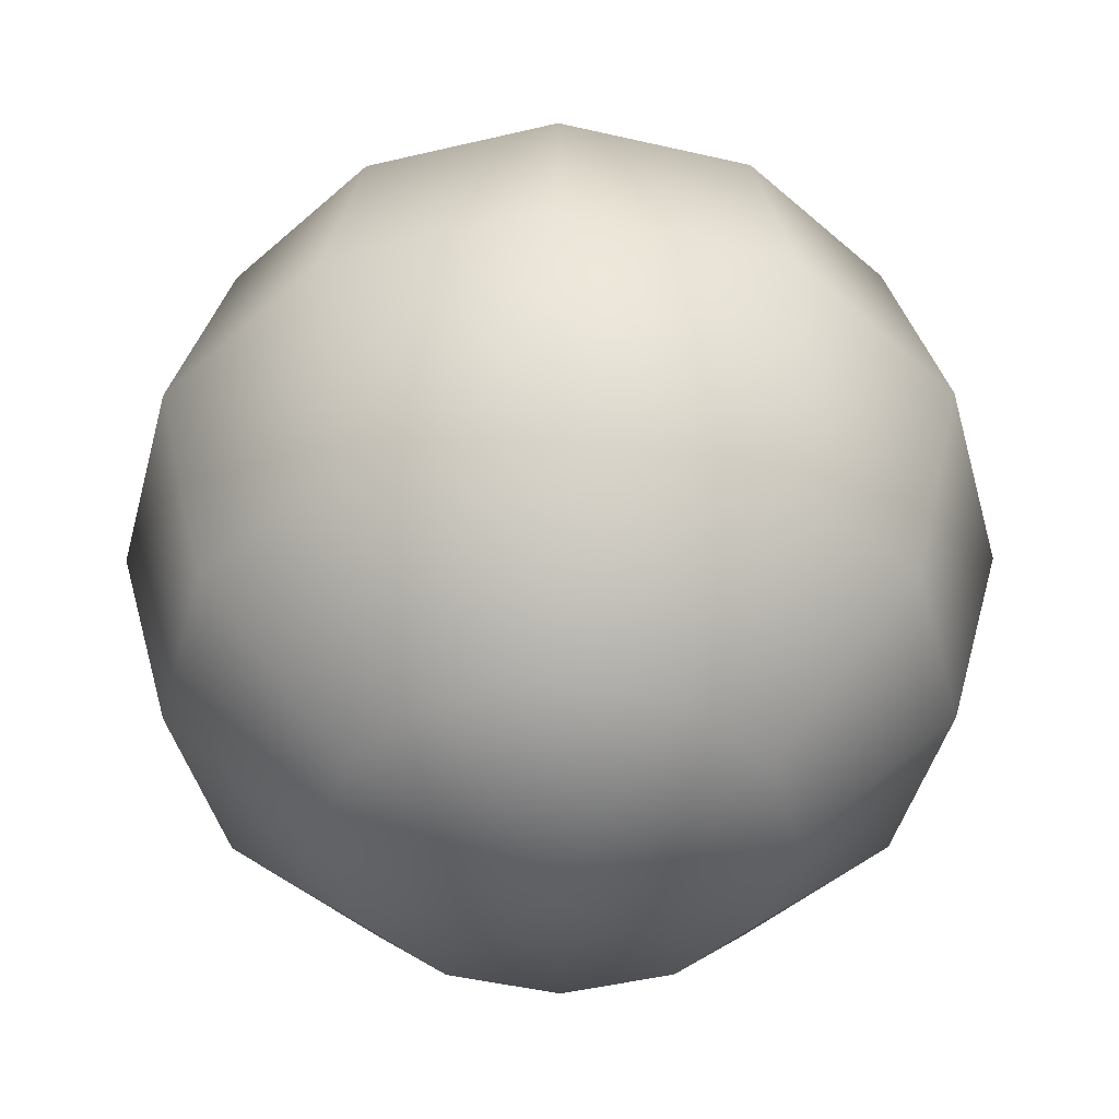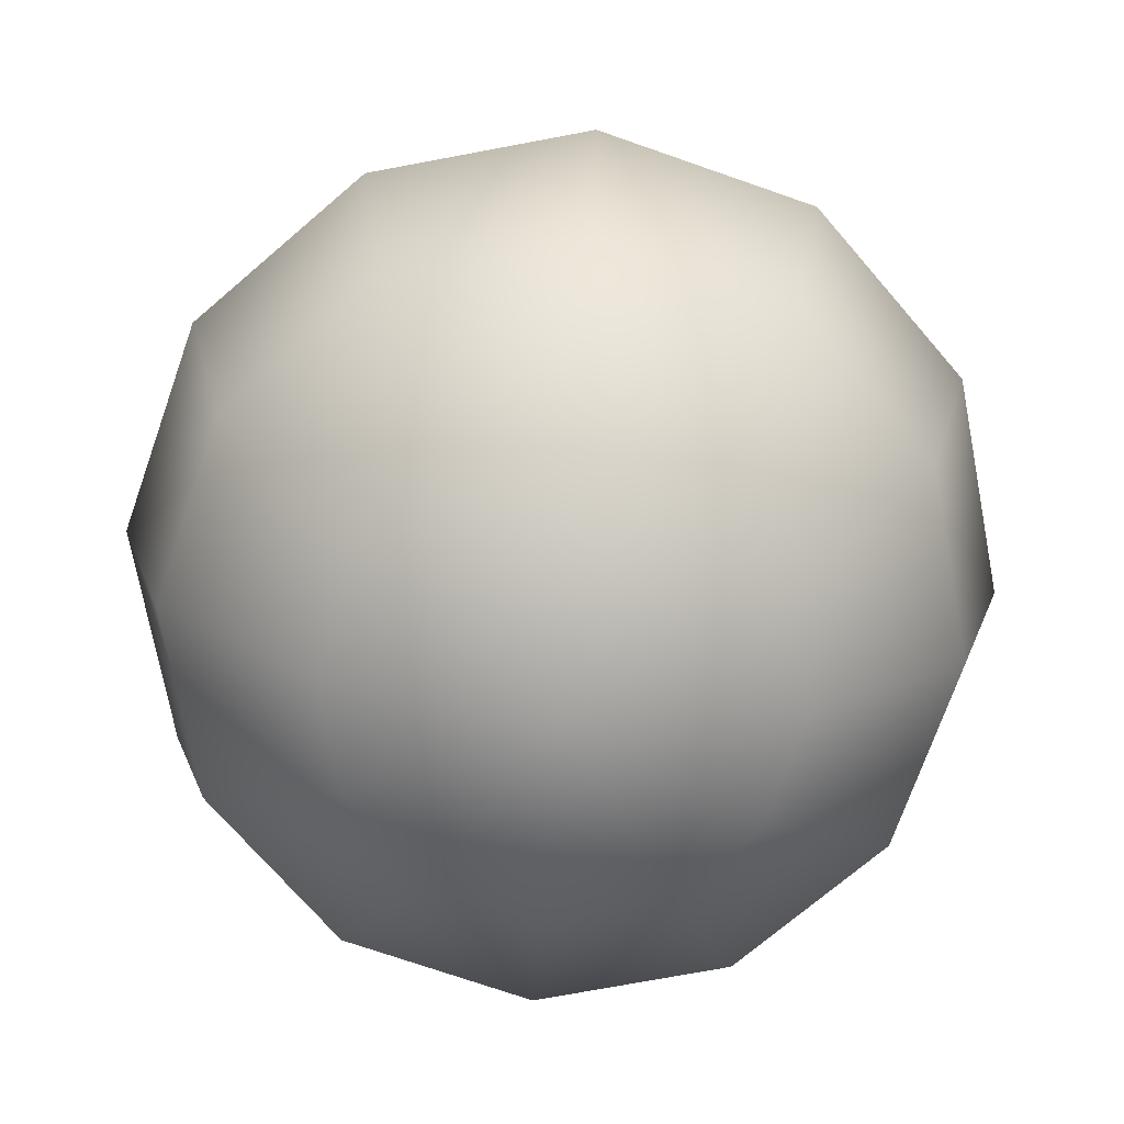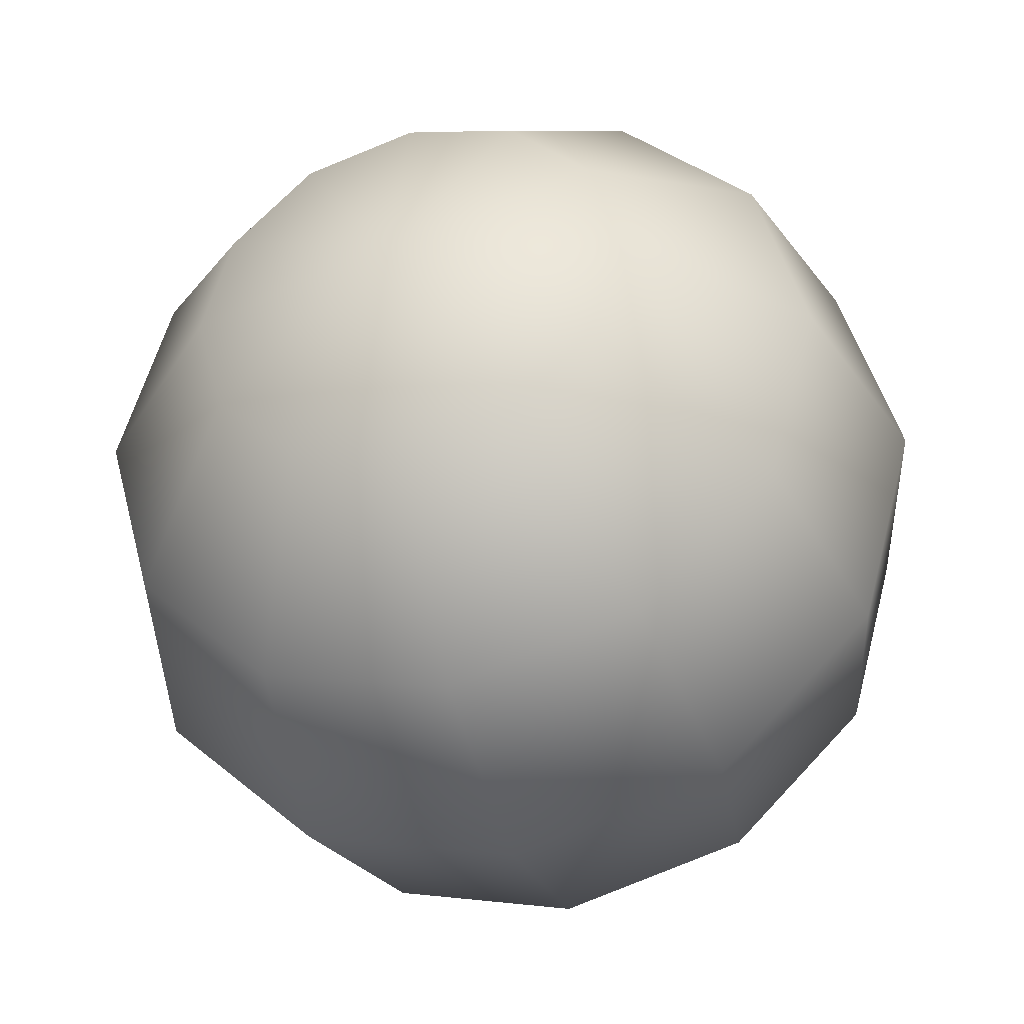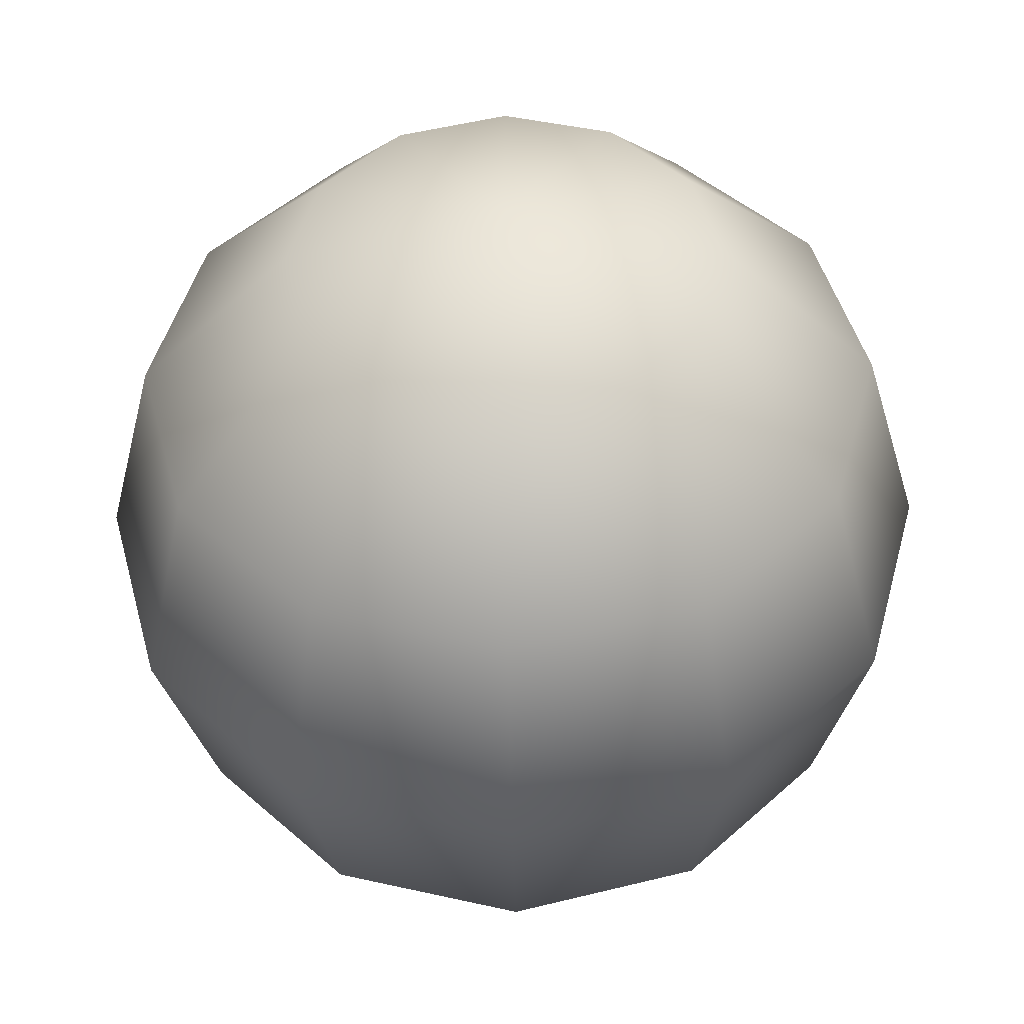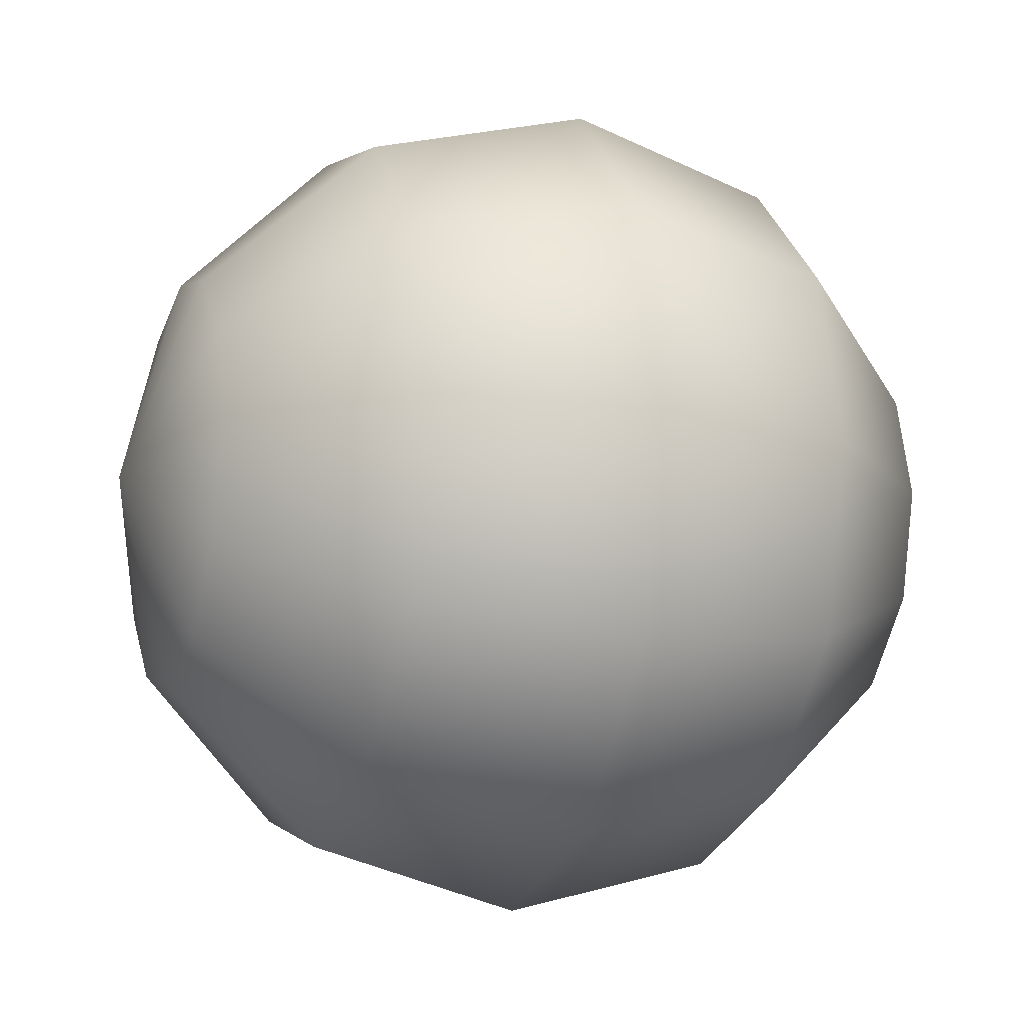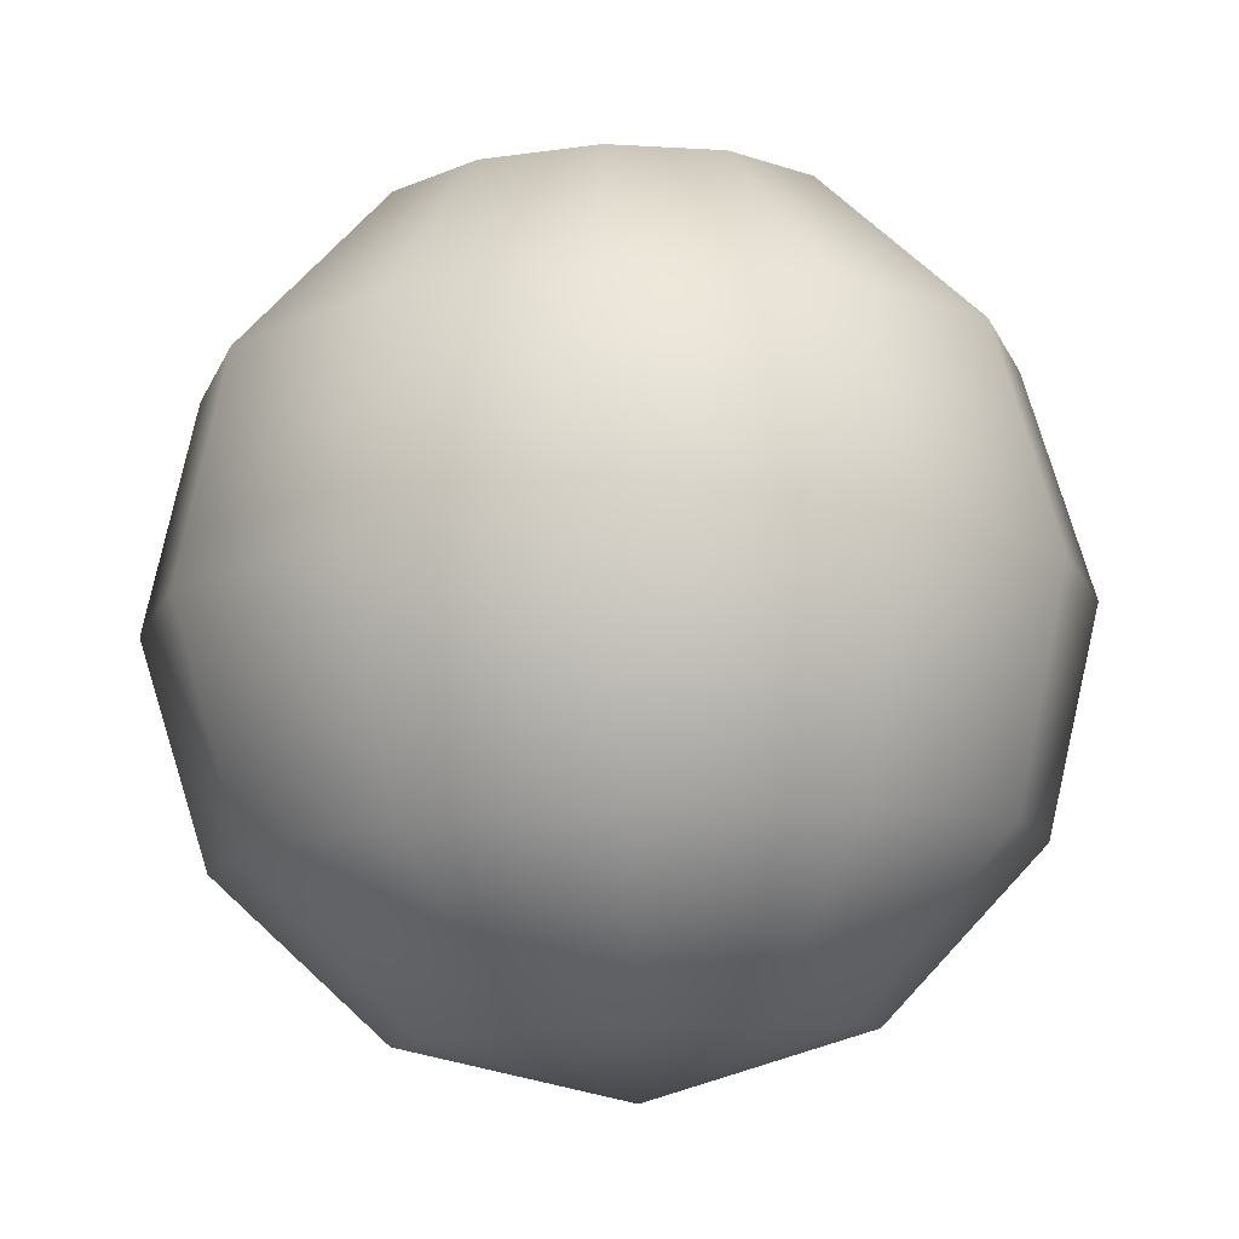
<metadata>
{"format":"obj","ext":"obj","renderer":"f3d","projection":"perspective","resolution":1024,"background":"white","views":[{"elev":-46.3,"azim":30.2,"up":"+Y"},{"elev":-71.7,"azim":115.7,"up":"+Y"},{"elev":-38.4,"azim":16.3,"up":"+Z"},{"elev":-42.7,"azim":1.1,"up":"+Z"},{"elev":-14.5,"azim":-109.5,"up":"+Z"},{"elev":79.6,"azim":177.8,"up":"+Z"}]}
</metadata>
<code>
v 0 0 -0.1
v 0 -0.0866 -0.05
v 0.025 0.0866 -0.0433
v 0.0433 0.05 -0.075
v 0.05 0 -0.0866
v 0.0433 -0.05 -0.075
v 0.025 -0.0866 -0.0433
v 0.0433 0.0866 -0.025
v 0.075 0.05 -0.0433
v 0.0866 0 -0.05
v 0.075 -0.05 -0.0433
v 0.0433 -0.0866 -0.025
v 0.05 0.0866 0
v 0.0866 0.05 0
v 0.1 0 0
v 0.0866 -0.05 0
v 0.05 -0.0866 0
v 0.0433 0.0866 0.025
v 0.075 0.05 0.0433
v 0.0866 0 0.05
v 0.075 -0.05 0.0433
v 0.0433 -0.0866 0.025
v 0.025 0.0866 0.0433
v 0.0433 0.05 0.075
v 0.05 0 0.0866
v 0.0433 -0.05 0.075
v 0.025 -0.0866 0.0433
v -0 0.0866 0.05
v 0 0.05 0.0866
v -0 0 0.1
v 0 -0.05 0.0866
v -0 -0.0866 0.05
v -0.025 0.0866 0.0433
v -0.0433 0.05 0.075
v -0.05 0 0.0866
v -0.0433 -0.05 0.075
v -0.025 -0.0866 0.0433
v 0 -0.1 0
v 0 0.1 0
v -0.0433 0.0866 0.025
v -0.075 0.05 0.0433
v -0.0866 0 0.05
v -0.075 -0.05 0.0433
v -0.0433 -0.0866 0.025
v -0.05 0.0866 -0
v -0.0866 0.05 0
v -0.1 0 -0
v -0.0866 -0.05 0
v -0.05 -0.0866 -0
v -0.0433 0.0866 -0.025
v -0.075 0.05 -0.0433
v -0.0866 0 -0.05
v -0.075 -0.05 -0.0433
v -0.0433 -0.0866 -0.025
v -0.025 0.0866 -0.0433
v -0.0433 0.05 -0.075
v -0.05 0 -0.0866
v -0.0433 -0.05 -0.075
v -0.025 -0.0866 -0.0433
v 0 0.0866 -0.05
v 0 0.05 -0.0866
v 0 -0.05 -0.0866
f 62 7 2
f 61 5 1
f 60 39 3
f 38 2 7
f 1 6 62
f 61 3 4
f 4 10 5
f 3 39 8
f 38 7 12
f 5 11 6
f 3 9 4
f 6 12 7
f 8 39 13
f 38 12 17
f 11 15 16
f 9 13 14
f 11 17 12
f 9 15 10
f 38 17 22
f 15 21 16
f 14 18 19
f 16 22 17
f 14 20 15
f 13 39 18
f 38 22 27
f 20 26 21
f 19 23 24
f 22 26 27
f 19 25 20
f 18 39 23
f 38 27 32
f 25 31 26
f 23 29 24
f 26 32 27
f 25 29 30
f 23 39 28
f 31 35 36
f 28 34 29
f 32 36 37
f 29 35 30
f 28 39 33
f 38 32 37
f 33 41 34
f 36 44 37
f 35 41 42
f 33 39 40
f 38 37 44
f 35 43 36
f 43 49 44
f 41 47 42
f 40 39 45
f 38 44 49
f 42 48 43
f 40 46 41
f 49 53 54
f 46 52 47
f 45 39 50
f 38 49 54
f 47 53 48
f 45 51 46
f 54 58 59
f 51 57 52
f 50 39 55
f 38 54 59
f 52 58 53
f 50 56 51
f 58 2 59
f 56 1 57
f 55 39 60
f 38 59 2
f 57 62 58
f 55 61 56
f 62 6 7
f 61 4 5
f 1 5 6
f 61 60 3
f 4 9 10
f 5 10 11
f 3 8 9
f 6 11 12
f 11 10 15
f 9 8 13
f 11 16 17
f 9 14 15
f 15 20 21
f 14 13 18
f 16 21 22
f 14 19 20
f 20 25 26
f 19 18 23
f 22 21 26
f 19 24 25
f 25 30 31
f 23 28 29
f 26 31 32
f 25 24 29
f 31 30 35
f 28 33 34
f 32 31 36
f 29 34 35
f 33 40 41
f 36 43 44
f 35 34 41
f 35 42 43
f 43 48 49
f 41 46 47
f 42 47 48
f 40 45 46
f 49 48 53
f 46 51 52
f 47 52 53
f 45 50 51
f 54 53 58
f 51 56 57
f 52 57 58
f 50 55 56
f 58 62 2
f 56 61 1
f 57 1 62
f 55 60 61

</code>
